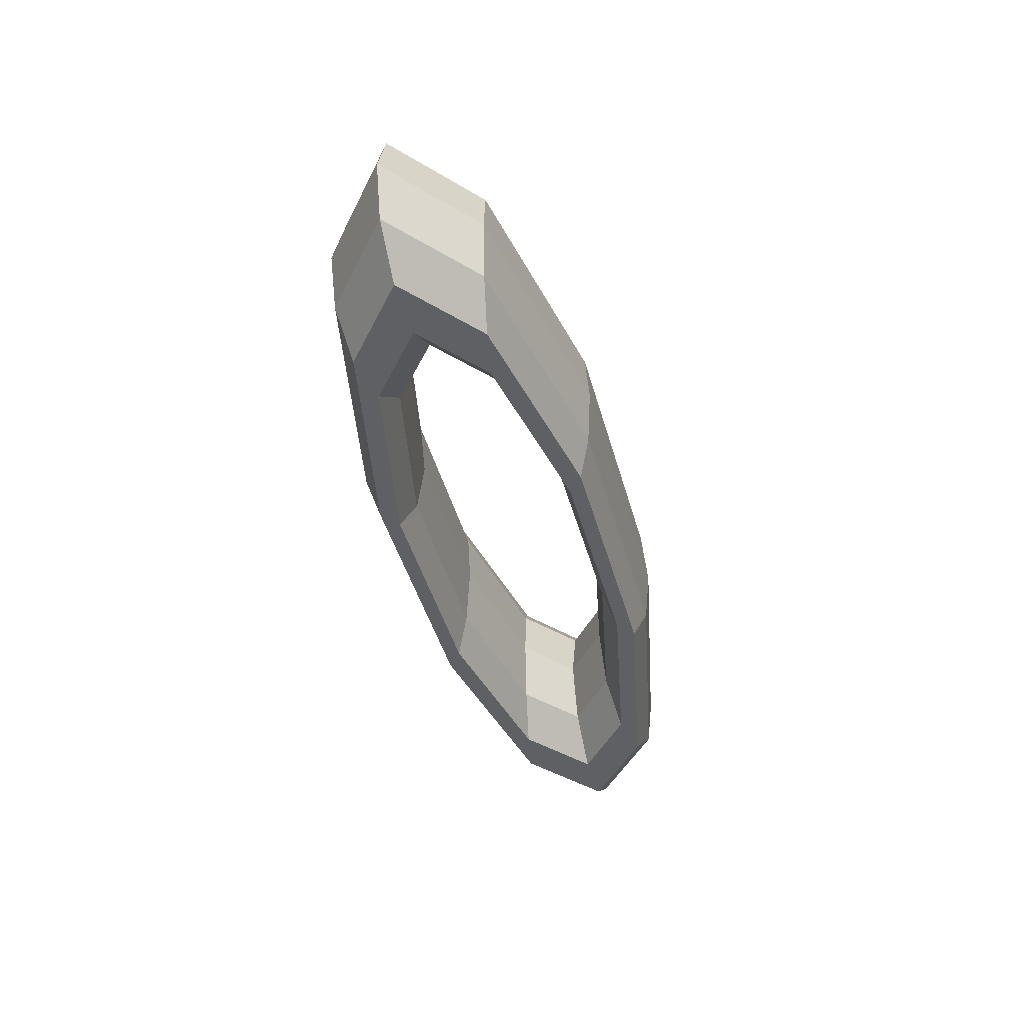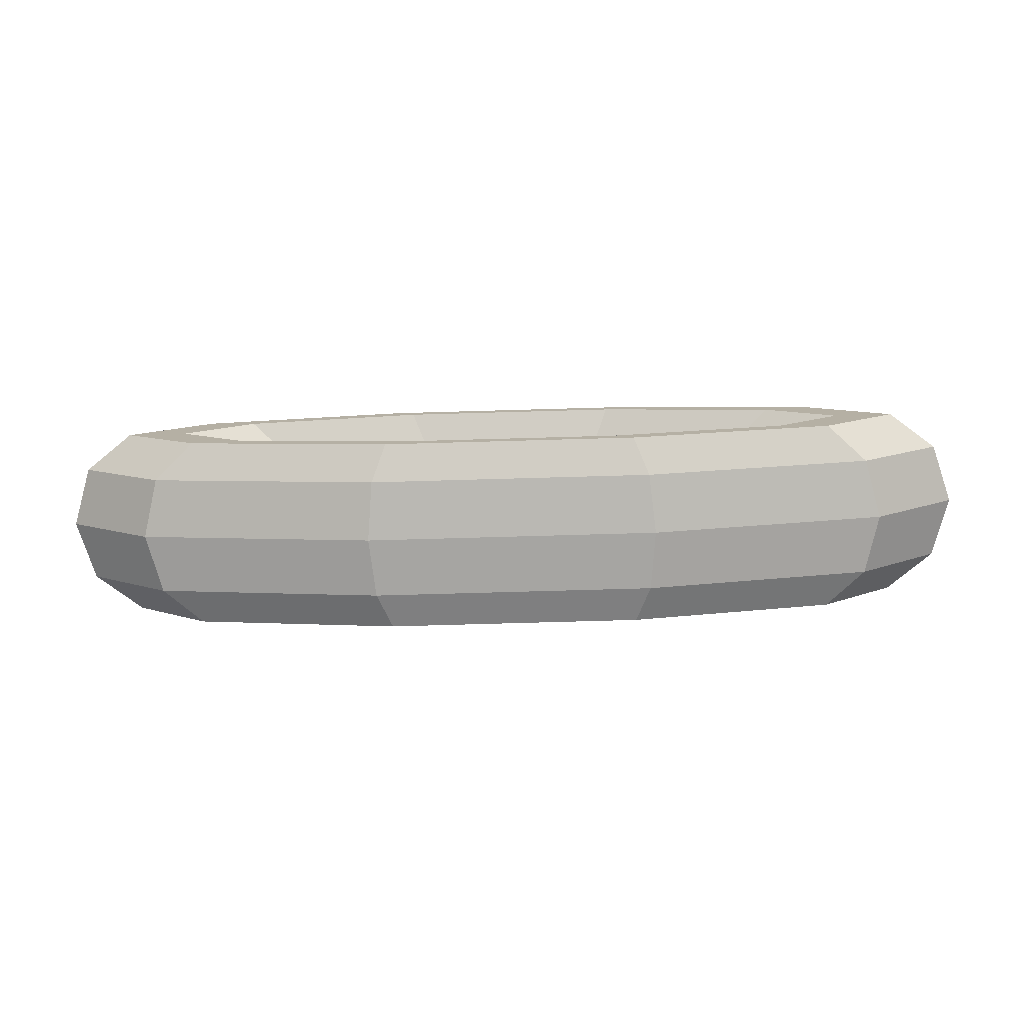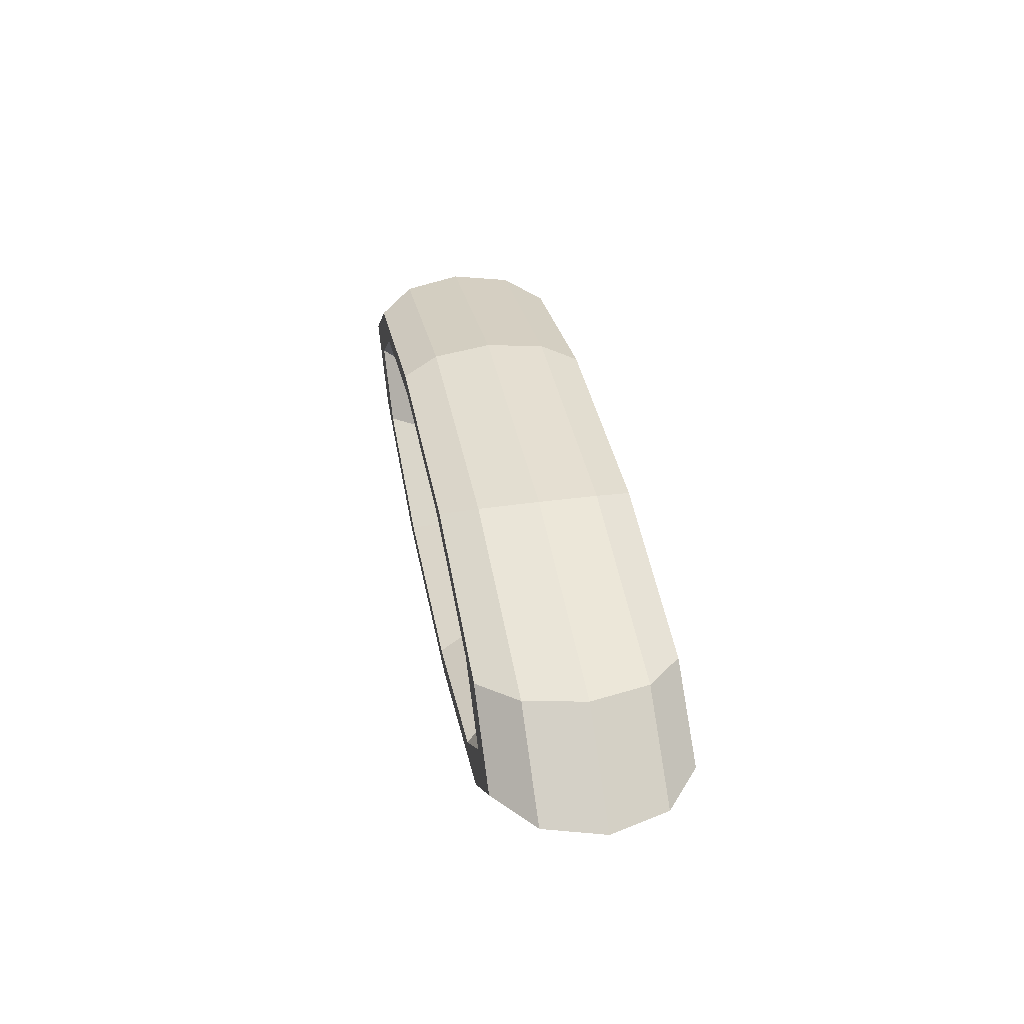
<metadata>
{"format":"obj","ext":"obj","renderer":"f3d","projection":"perspective","resolution":1024,"background":"white","views":[{"elev":-44.0,"azim":105.1,"up":"+Z"},{"elev":-78.2,"azim":1.6,"up":"+Y"},{"elev":37.4,"azim":79.6,"up":"+Y"}]}
</metadata>
<code>
v 1.273 1.066 0
v 3.333 0.6587 0
v 1.354 1.134 0.8583
v 1.354 1.134 0.8583
v 3.333 0.6587 0
v 3.546 0.7006 0.8583
v -1.273 1.066 0
v 1.273 1.066 0
v -1.354 1.134 0.8583
v -1.354 1.134 0.8583
v 1.273 1.066 0
v 1.354 1.134 0.8583
v -3.333 0.6587 0
v -1.273 1.066 0
v -3.546 0.7006 0.8583
v -3.546 0.7006 0.8583
v -1.273 1.066 0
v -1.354 1.134 0.8583
v -4.12 0 0
v -3.333 0.6587 0
v -4.383 0 0.8583
v -4.383 0 0.8583
v -3.333 0.6587 0
v -3.546 0.7006 0.8583
v -3.333 -0.6587 0
v -4.12 0 0
v -3.546 -0.7006 0.8583
v -3.546 -0.7006 0.8583
v -4.12 0 0
v -4.383 0 0.8583
v -1.273 -1.066 0
v -3.333 -0.6587 0
v -1.354 -1.134 0.8583
v -1.354 -1.134 0.8583
v -3.333 -0.6587 0
v -3.546 -0.7006 0.8583
v 1.273 -1.066 0
v -1.273 -1.066 0
v 1.354 -1.134 0.8583
v 1.354 -1.134 0.8583
v -1.273 -1.066 0
v -1.354 -1.134 0.8583
v 3.333 -0.6587 0
v 1.273 -1.066 0
v 3.546 -0.7006 0.8583
v 3.546 -0.7006 0.8583
v 1.273 -1.066 0
v 1.354 -1.134 0.8583
v 4.12 0 0
v 3.333 -0.6587 0
v 4.383 0 0.8583
v 4.383 0 0.8583
v 3.333 -0.6587 0
v 3.546 -0.7006 0.8583
v 3.333 0.6587 0
v 4.12 0 0
v 3.546 0.7006 0.8583
v 3.546 0.7006 0.8583
v 4.12 0 0
v 4.383 0 0.8583
v 1.354 1.134 0.8583
v 3.546 0.7006 0.8583
v 1.566 1.311 1.389
v 1.566 1.311 1.389
v 3.546 0.7006 0.8583
v 4.101 0.8104 1.389
v -1.354 1.134 0.8583
v 1.354 1.134 0.8583
v -1.566 1.311 1.389
v -1.566 1.311 1.389
v 1.354 1.134 0.8583
v 1.566 1.311 1.389
v -3.546 0.7006 0.8583
v -1.354 1.134 0.8583
v -4.101 0.8104 1.389
v -4.101 0.8104 1.389
v -1.354 1.134 0.8583
v -1.566 1.311 1.389
v -4.383 0 0.8583
v -3.546 0.7006 0.8583
v -5.069 0 1.389
v -5.069 0 1.389
v -3.546 0.7006 0.8583
v -4.101 0.8104 1.389
v -3.546 -0.7006 0.8583
v -4.383 0 0.8583
v -4.101 -0.8104 1.389
v -4.101 -0.8104 1.389
v -4.383 0 0.8583
v -5.069 0 1.389
v -1.354 -1.134 0.8583
v -3.546 -0.7006 0.8583
v -1.566 -1.311 1.389
v -1.566 -1.311 1.389
v -3.546 -0.7006 0.8583
v -4.101 -0.8104 1.389
v 1.354 -1.134 0.8583
v -1.354 -1.134 0.8583
v 1.566 -1.311 1.389
v 1.566 -1.311 1.389
v -1.354 -1.134 0.8583
v -1.566 -1.311 1.389
v 3.546 -0.7006 0.8583
v 1.354 -1.134 0.8583
v 4.101 -0.8104 1.389
v 4.101 -0.8104 1.389
v 1.354 -1.134 0.8583
v 1.566 -1.311 1.389
v 4.383 0 0.8583
v 3.546 -0.7006 0.8583
v 5.069 0 1.389
v 5.069 0 1.389
v 3.546 -0.7006 0.8583
v 4.101 -0.8104 1.389
v 3.546 0.7006 0.8583
v 4.383 0 0.8583
v 4.101 0.8104 1.389
v 4.101 0.8104 1.389
v 4.383 0 0.8583
v 5.069 0 1.389
v 1.566 1.311 1.389
v 4.101 0.8104 1.389
v 1.829 1.531 1.389
v 1.829 1.531 1.389
v 4.101 0.8104 1.389
v 4.788 0.9461 1.389
v -1.566 1.311 1.389
v 1.566 1.311 1.389
v -1.829 1.531 1.389
v -1.829 1.531 1.389
v 1.566 1.311 1.389
v 1.829 1.531 1.389
v -4.101 0.8104 1.389
v -1.566 1.311 1.389
v -4.788 0.9461 1.389
v -4.788 0.9461 1.389
v -1.566 1.311 1.389
v -1.829 1.531 1.389
v -5.069 0 1.389
v -4.101 0.8104 1.389
v -5.918 0 1.389
v -5.918 0 1.389
v -4.101 0.8104 1.389
v -4.788 0.9461 1.389
v -4.101 -0.8104 1.389
v -5.069 0 1.389
v -4.788 -0.9461 1.389
v -4.788 -0.9461 1.389
v -5.069 0 1.389
v -5.918 0 1.389
v -1.566 -1.311 1.389
v -4.101 -0.8104 1.389
v -1.829 -1.531 1.389
v -1.829 -1.531 1.389
v -4.101 -0.8104 1.389
v -4.788 -0.9461 1.389
v 1.566 -1.311 1.389
v -1.566 -1.311 1.389
v 1.829 -1.531 1.389
v 1.829 -1.531 1.389
v -1.566 -1.311 1.389
v -1.829 -1.531 1.389
v 4.101 -0.8104 1.389
v 1.566 -1.311 1.389
v 4.788 -0.9461 1.389
v 4.788 -0.9461 1.389
v 1.566 -1.311 1.389
v 1.829 -1.531 1.389
v 5.069 0 1.389
v 4.101 -0.8104 1.389
v 5.918 0 1.389
v 5.918 0 1.389
v 4.101 -0.8104 1.389
v 4.788 -0.9461 1.389
v 4.101 0.8104 1.389
v 5.069 0 1.389
v 4.788 0.9461 1.389
v 4.788 0.9461 1.389
v 5.069 0 1.389
v 5.918 0 1.389
v 1.829 1.531 1.389
v 4.788 0.9461 1.389
v 2.041 1.708 0.8583
v 2.041 1.708 0.8583
v 4.788 0.9461 1.389
v 5.343 1.056 0.8583
v -1.829 1.531 1.389
v 1.829 1.531 1.389
v -2.041 1.708 0.8583
v -2.041 1.708 0.8583
v 1.829 1.531 1.389
v 2.041 1.708 0.8583
v -4.788 0.9461 1.389
v -1.829 1.531 1.389
v -5.343 1.056 0.8583
v -5.343 1.056 0.8583
v -1.829 1.531 1.389
v -2.041 1.708 0.8583
v -5.918 0 1.389
v -4.788 0.9461 1.389
v -6.605 0 0.8583
v -6.605 0 0.8583
v -4.788 0.9461 1.389
v -5.343 1.056 0.8583
v -4.788 -0.9461 1.389
v -5.918 0 1.389
v -5.343 -1.056 0.8583
v -5.343 -1.056 0.8583
v -5.918 0 1.389
v -6.605 0 0.8583
v -1.829 -1.531 1.389
v -4.788 -0.9461 1.389
v -2.041 -1.708 0.8583
v -2.041 -1.708 0.8583
v -4.788 -0.9461 1.389
v -5.343 -1.056 0.8583
v 1.829 -1.531 1.389
v -1.829 -1.531 1.389
v 2.041 -1.708 0.8583
v 2.041 -1.708 0.8583
v -1.829 -1.531 1.389
v -2.041 -1.708 0.8583
v 4.788 -0.9461 1.389
v 1.829 -1.531 1.389
v 5.343 -1.056 0.8583
v 5.343 -1.056 0.8583
v 1.829 -1.531 1.389
v 2.041 -1.708 0.8583
v 5.918 0 1.389
v 4.788 -0.9461 1.389
v 6.605 0 0.8583
v 6.605 0 0.8583
v 4.788 -0.9461 1.389
v 5.343 -1.056 0.8583
v 4.788 0.9461 1.389
v 5.918 0 1.389
v 5.343 1.056 0.8583
v 5.343 1.056 0.8583
v 5.918 0 1.389
v 6.605 0 0.8583
v 2.041 1.708 0.8583
v 5.343 1.056 0.8583
v 2.122 1.776 0
v 2.122 1.776 0
v 5.343 1.056 0.8583
v 5.556 1.098 0
v -2.041 1.708 0.8583
v 2.041 1.708 0.8583
v -2.122 1.776 0
v -2.122 1.776 0
v 2.041 1.708 0.8583
v 2.122 1.776 0
v -5.343 1.056 0.8583
v -2.041 1.708 0.8583
v -5.556 1.098 0
v -5.556 1.098 0
v -2.041 1.708 0.8583
v -2.122 1.776 0
v -6.605 0 0.8583
v -5.343 1.056 0.8583
v -6.867 0 0
v -6.867 0 0
v -5.343 1.056 0.8583
v -5.556 1.098 0
v -5.343 -1.056 0.8583
v -6.605 0 0.8583
v -5.556 -1.098 0
v -5.556 -1.098 0
v -6.605 0 0.8583
v -6.867 0 0
v -2.041 -1.708 0.8583
v -5.343 -1.056 0.8583
v -2.122 -1.776 0
v -2.122 -1.776 0
v -5.343 -1.056 0.8583
v -5.556 -1.098 0
v 2.041 -1.708 0.8583
v -2.041 -1.708 0.8583
v 2.122 -1.776 0
v 2.122 -1.776 0
v -2.041 -1.708 0.8583
v -2.122 -1.776 0
v 5.343 -1.056 0.8583
v 2.041 -1.708 0.8583
v 5.556 -1.098 0
v 5.556 -1.098 0
v 2.041 -1.708 0.8583
v 2.122 -1.776 0
v 6.605 0 0.8583
v 5.343 -1.056 0.8583
v 6.867 0 0
v 6.867 0 0
v 5.343 -1.056 0.8583
v 5.556 -1.098 0
v 5.343 1.056 0.8583
v 6.605 0 0.8583
v 5.556 1.098 0
v 5.556 1.098 0
v 6.605 0 0.8583
v 6.867 0 0
v 2.122 1.776 0
v 5.556 1.098 0
v 2.041 1.708 -0.8583
v 2.041 1.708 -0.8583
v 5.556 1.098 0
v 5.343 1.056 -0.8583
v -2.122 1.776 0
v 2.122 1.776 0
v -2.041 1.708 -0.8583
v -2.041 1.708 -0.8583
v 2.122 1.776 0
v 2.041 1.708 -0.8583
v -5.556 1.098 0
v -2.122 1.776 0
v -5.343 1.056 -0.8583
v -5.343 1.056 -0.8583
v -2.122 1.776 0
v -2.041 1.708 -0.8583
v -6.867 0 0
v -5.556 1.098 0
v -6.605 0 -0.8583
v -6.605 0 -0.8583
v -5.556 1.098 0
v -5.343 1.056 -0.8583
v -5.556 -1.098 0
v -6.867 0 0
v -5.343 -1.056 -0.8583
v -5.343 -1.056 -0.8583
v -6.867 0 0
v -6.605 0 -0.8583
v -2.122 -1.776 0
v -5.556 -1.098 0
v -2.041 -1.708 -0.8583
v -2.041 -1.708 -0.8583
v -5.556 -1.098 0
v -5.343 -1.056 -0.8583
v 2.122 -1.776 0
v -2.122 -1.776 0
v 2.041 -1.708 -0.8583
v 2.041 -1.708 -0.8583
v -2.122 -1.776 0
v -2.041 -1.708 -0.8583
v 5.556 -1.098 0
v 2.122 -1.776 0
v 5.343 -1.056 -0.8583
v 5.343 -1.056 -0.8583
v 2.122 -1.776 0
v 2.041 -1.708 -0.8583
v 6.867 0 0
v 5.556 -1.098 0
v 6.605 0 -0.8583
v 6.605 0 -0.8583
v 5.556 -1.098 0
v 5.343 -1.056 -0.8583
v 5.556 1.098 0
v 6.867 0 0
v 5.343 1.056 -0.8583
v 5.343 1.056 -0.8583
v 6.867 0 0
v 6.605 0 -0.8583
v 2.041 1.708 -0.8583
v 5.343 1.056 -0.8583
v 1.829 1.531 -1.389
v 1.829 1.531 -1.389
v 5.343 1.056 -0.8583
v 4.788 0.9461 -1.389
v -2.041 1.708 -0.8583
v 2.041 1.708 -0.8583
v -1.829 1.531 -1.389
v -1.829 1.531 -1.389
v 2.041 1.708 -0.8583
v 1.829 1.531 -1.389
v -5.343 1.056 -0.8583
v -2.041 1.708 -0.8583
v -4.788 0.9461 -1.389
v -4.788 0.9461 -1.389
v -2.041 1.708 -0.8583
v -1.829 1.531 -1.389
v -6.605 0 -0.8583
v -5.343 1.056 -0.8583
v -5.918 0 -1.389
v -5.918 0 -1.389
v -5.343 1.056 -0.8583
v -4.788 0.9461 -1.389
v -5.343 -1.056 -0.8583
v -6.605 0 -0.8583
v -4.788 -0.9461 -1.389
v -4.788 -0.9461 -1.389
v -6.605 0 -0.8583
v -5.918 0 -1.389
v -2.041 -1.708 -0.8583
v -5.343 -1.056 -0.8583
v -1.829 -1.531 -1.389
v -1.829 -1.531 -1.389
v -5.343 -1.056 -0.8583
v -4.788 -0.9461 -1.389
v 2.041 -1.708 -0.8583
v -2.041 -1.708 -0.8583
v 1.829 -1.531 -1.389
v 1.829 -1.531 -1.389
v -2.041 -1.708 -0.8583
v -1.829 -1.531 -1.389
v 5.343 -1.056 -0.8583
v 2.041 -1.708 -0.8583
v 4.788 -0.9461 -1.389
v 4.788 -0.9461 -1.389
v 2.041 -1.708 -0.8583
v 1.829 -1.531 -1.389
v 6.605 0 -0.8583
v 5.343 -1.056 -0.8583
v 5.918 0 -1.389
v 5.918 0 -1.389
v 5.343 -1.056 -0.8583
v 4.788 -0.9461 -1.389
v 5.343 1.056 -0.8583
v 6.605 0 -0.8583
v 4.788 0.9461 -1.389
v 4.788 0.9461 -1.389
v 6.605 0 -0.8583
v 5.918 0 -1.389
v 1.829 1.531 -1.389
v 4.788 0.9461 -1.389
v 1.566 1.311 -1.389
v 1.566 1.311 -1.389
v 4.788 0.9461 -1.389
v 4.101 0.8104 -1.389
v -1.829 1.531 -1.389
v 1.829 1.531 -1.389
v -1.566 1.311 -1.389
v -1.566 1.311 -1.389
v 1.829 1.531 -1.389
v 1.566 1.311 -1.389
v -4.788 0.9461 -1.389
v -1.829 1.531 -1.389
v -4.101 0.8104 -1.389
v -4.101 0.8104 -1.389
v -1.829 1.531 -1.389
v -1.566 1.311 -1.389
v -5.918 0 -1.389
v -4.788 0.9461 -1.389
v -5.069 0 -1.389
v -5.069 0 -1.389
v -4.788 0.9461 -1.389
v -4.101 0.8104 -1.389
v -4.788 -0.9461 -1.389
v -5.918 0 -1.389
v -4.101 -0.8104 -1.389
v -4.101 -0.8104 -1.389
v -5.918 0 -1.389
v -5.069 0 -1.389
v -1.829 -1.531 -1.389
v -4.788 -0.9461 -1.389
v -1.566 -1.311 -1.389
v -1.566 -1.311 -1.389
v -4.788 -0.9461 -1.389
v -4.101 -0.8104 -1.389
v 1.829 -1.531 -1.389
v -1.829 -1.531 -1.389
v 1.566 -1.311 -1.389
v 1.566 -1.311 -1.389
v -1.829 -1.531 -1.389
v -1.566 -1.311 -1.389
v 4.788 -0.9461 -1.389
v 1.829 -1.531 -1.389
v 4.101 -0.8104 -1.389
v 4.101 -0.8104 -1.389
v 1.829 -1.531 -1.389
v 1.566 -1.311 -1.389
v 5.918 0 -1.389
v 4.788 -0.9461 -1.389
v 5.069 0 -1.389
v 5.069 0 -1.389
v 4.788 -0.9461 -1.389
v 4.101 -0.8104 -1.389
v 4.788 0.9461 -1.389
v 5.918 0 -1.389
v 4.101 0.8104 -1.389
v 4.101 0.8104 -1.389
v 5.918 0 -1.389
v 5.069 0 -1.389
v 1.566 1.311 -1.389
v 4.101 0.8104 -1.389
v 1.354 1.134 -0.8583
v 1.354 1.134 -0.8583
v 4.101 0.8104 -1.389
v 3.546 0.7006 -0.8583
v -1.566 1.311 -1.389
v 1.566 1.311 -1.389
v -1.354 1.134 -0.8583
v -1.354 1.134 -0.8583
v 1.566 1.311 -1.389
v 1.354 1.134 -0.8583
v -4.101 0.8104 -1.389
v -1.566 1.311 -1.389
v -3.546 0.7006 -0.8583
v -3.546 0.7006 -0.8583
v -1.566 1.311 -1.389
v -1.354 1.134 -0.8583
v -5.069 0 -1.389
v -4.101 0.8104 -1.389
v -4.383 0 -0.8583
v -4.383 0 -0.8583
v -4.101 0.8104 -1.389
v -3.546 0.7006 -0.8583
v -4.101 -0.8104 -1.389
v -5.069 0 -1.389
v -3.546 -0.7006 -0.8583
v -3.546 -0.7006 -0.8583
v -5.069 0 -1.389
v -4.383 0 -0.8583
v -1.566 -1.311 -1.389
v -4.101 -0.8104 -1.389
v -1.354 -1.134 -0.8583
v -1.354 -1.134 -0.8583
v -4.101 -0.8104 -1.389
v -3.546 -0.7006 -0.8583
v 1.566 -1.311 -1.389
v -1.566 -1.311 -1.389
v 1.354 -1.134 -0.8583
v 1.354 -1.134 -0.8583
v -1.566 -1.311 -1.389
v -1.354 -1.134 -0.8583
v 4.101 -0.8104 -1.389
v 1.566 -1.311 -1.389
v 3.546 -0.7006 -0.8583
v 3.546 -0.7006 -0.8583
v 1.566 -1.311 -1.389
v 1.354 -1.134 -0.8583
v 5.069 0 -1.389
v 4.101 -0.8104 -1.389
v 4.383 0 -0.8583
v 4.383 0 -0.8583
v 4.101 -0.8104 -1.389
v 3.546 -0.7006 -0.8583
v 4.101 0.8104 -1.389
v 5.069 0 -1.389
v 3.546 0.7006 -0.8583
v 3.546 0.7006 -0.8583
v 5.069 0 -1.389
v 4.383 0 -0.8583
v 1.354 1.134 -0.8583
v 3.546 0.7006 -0.8583
v 1.273 1.066 0
v 1.273 1.066 0
v 3.546 0.7006 -0.8583
v 3.333 0.6587 0
v -1.354 1.134 -0.8583
v 1.354 1.134 -0.8583
v -1.273 1.066 0
v -1.273 1.066 0
v 1.354 1.134 -0.8583
v 1.273 1.066 0
v -3.546 0.7006 -0.8583
v -1.354 1.134 -0.8583
v -3.333 0.6587 0
v -3.333 0.6587 0
v -1.354 1.134 -0.8583
v -1.273 1.066 0
v -4.383 0 -0.8583
v -3.546 0.7006 -0.8583
v -4.12 0 0
v -4.12 0 0
v -3.546 0.7006 -0.8583
v -3.333 0.6587 0
v -3.546 -0.7006 -0.8583
v -4.383 0 -0.8583
v -3.333 -0.6587 0
v -3.333 -0.6587 0
v -4.383 0 -0.8583
v -4.12 0 0
v -1.354 -1.134 -0.8583
v -3.546 -0.7006 -0.8583
v -1.273 -1.066 0
v -1.273 -1.066 0
v -3.546 -0.7006 -0.8583
v -3.333 -0.6587 0
v 1.354 -1.134 -0.8583
v -1.354 -1.134 -0.8583
v 1.273 -1.066 0
v 1.273 -1.066 0
v -1.354 -1.134 -0.8583
v -1.273 -1.066 0
v 3.546 -0.7006 -0.8583
v 1.354 -1.134 -0.8583
v 3.333 -0.6587 0
v 3.333 -0.6587 0
v 1.354 -1.134 -0.8583
v 1.273 -1.066 0
v 4.383 0 -0.8583
v 3.546 -0.7006 -0.8583
v 4.12 0 0
v 4.12 0 0
v 3.546 -0.7006 -0.8583
v 3.333 -0.6587 0
v 3.546 0.7006 -0.8583
v 4.383 0 -0.8583
v 3.333 0.6587 0
v 3.333 0.6587 0
v 4.383 0 -0.8583
v 4.12 0 0
f 1 2 3
f 4 5 6
f 7 8 9
f 10 11 12
f 13 14 15
f 16 17 18
f 19 20 21
f 22 23 24
f 25 26 27
f 28 29 30
f 31 32 33
f 34 35 36
f 37 38 39
f 40 41 42
f 43 44 45
f 46 47 48
f 49 50 51
f 52 53 54
f 55 56 57
f 58 59 60
f 61 62 63
f 64 65 66
f 67 68 69
f 70 71 72
f 73 74 75
f 76 77 78
f 79 80 81
f 82 83 84
f 85 86 87
f 88 89 90
f 91 92 93
f 94 95 96
f 97 98 99
f 100 101 102
f 103 104 105
f 106 107 108
f 109 110 111
f 112 113 114
f 115 116 117
f 118 119 120
f 121 122 123
f 124 125 126
f 127 128 129
f 130 131 132
f 133 134 135
f 136 137 138
f 139 140 141
f 142 143 144
f 145 146 147
f 148 149 150
f 151 152 153
f 154 155 156
f 157 158 159
f 160 161 162
f 163 164 165
f 166 167 168
f 169 170 171
f 172 173 174
f 175 176 177
f 178 179 180
f 181 182 183
f 184 185 186
f 187 188 189
f 190 191 192
f 193 194 195
f 196 197 198
f 199 200 201
f 202 203 204
f 205 206 207
f 208 209 210
f 211 212 213
f 214 215 216
f 217 218 219
f 220 221 222
f 223 224 225
f 226 227 228
f 229 230 231
f 232 233 234
f 235 236 237
f 238 239 240
f 241 242 243
f 244 245 246
f 247 248 249
f 250 251 252
f 253 254 255
f 256 257 258
f 259 260 261
f 262 263 264
f 265 266 267
f 268 269 270
f 271 272 273
f 274 275 276
f 277 278 279
f 280 281 282
f 283 284 285
f 286 287 288
f 289 290 291
f 292 293 294
f 295 296 297
f 298 299 300
f 301 302 303
f 304 305 306
f 307 308 309
f 310 311 312
f 313 314 315
f 316 317 318
f 319 320 321
f 322 323 324
f 325 326 327
f 328 329 330
f 331 332 333
f 334 335 336
f 337 338 339
f 340 341 342
f 343 344 345
f 346 347 348
f 349 350 351
f 352 353 354
f 355 356 357
f 358 359 360
f 361 362 363
f 364 365 366
f 367 368 369
f 370 371 372
f 373 374 375
f 376 377 378
f 379 380 381
f 382 383 384
f 385 386 387
f 388 389 390
f 391 392 393
f 394 395 396
f 397 398 399
f 400 401 402
f 403 404 405
f 406 407 408
f 409 410 411
f 412 413 414
f 415 416 417
f 418 419 420
f 421 422 423
f 424 425 426
f 427 428 429
f 430 431 432
f 433 434 435
f 436 437 438
f 439 440 441
f 442 443 444
f 445 446 447
f 448 449 450
f 451 452 453
f 454 455 456
f 457 458 459
f 460 461 462
f 463 464 465
f 466 467 468
f 469 470 471
f 472 473 474
f 475 476 477
f 478 479 480
f 481 482 483
f 484 485 486
f 487 488 489
f 490 491 492
f 493 494 495
f 496 497 498
f 499 500 501
f 502 503 504
f 505 506 507
f 508 509 510
f 511 512 513
f 514 515 516
f 517 518 519
f 520 521 522
f 523 524 525
f 526 527 528
f 529 530 531
f 532 533 534
f 535 536 537
f 538 539 540
f 541 542 543
f 544 545 546
f 547 548 549
f 550 551 552
f 553 554 555
f 556 557 558
f 559 560 561
f 562 563 564
f 565 566 567
f 568 569 570
f 571 572 573
f 574 575 576
f 577 578 579
f 580 581 582
f 583 584 585
f 586 587 588
f 589 590 591
f 592 593 594
f 595 596 597
f 598 599 600

</code>
